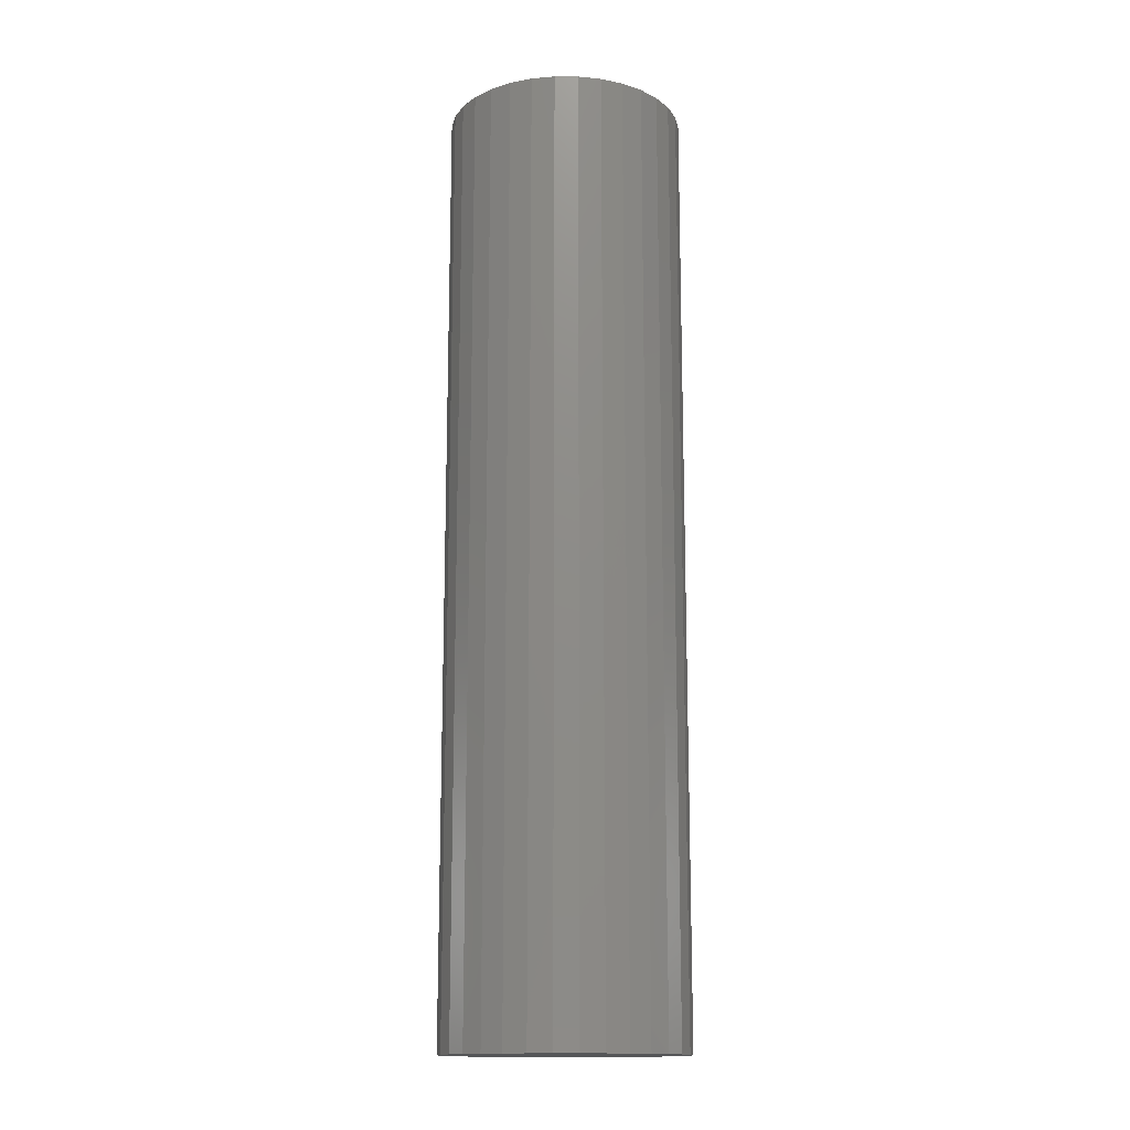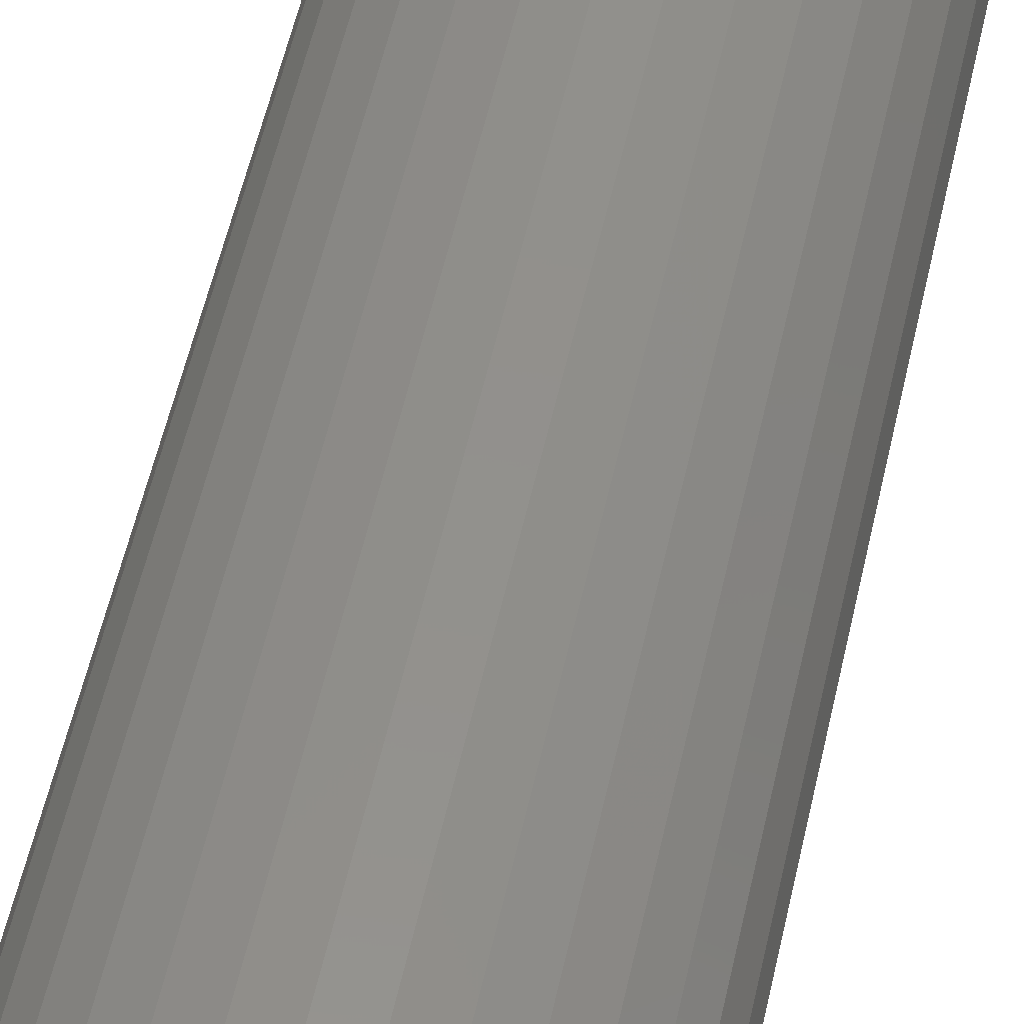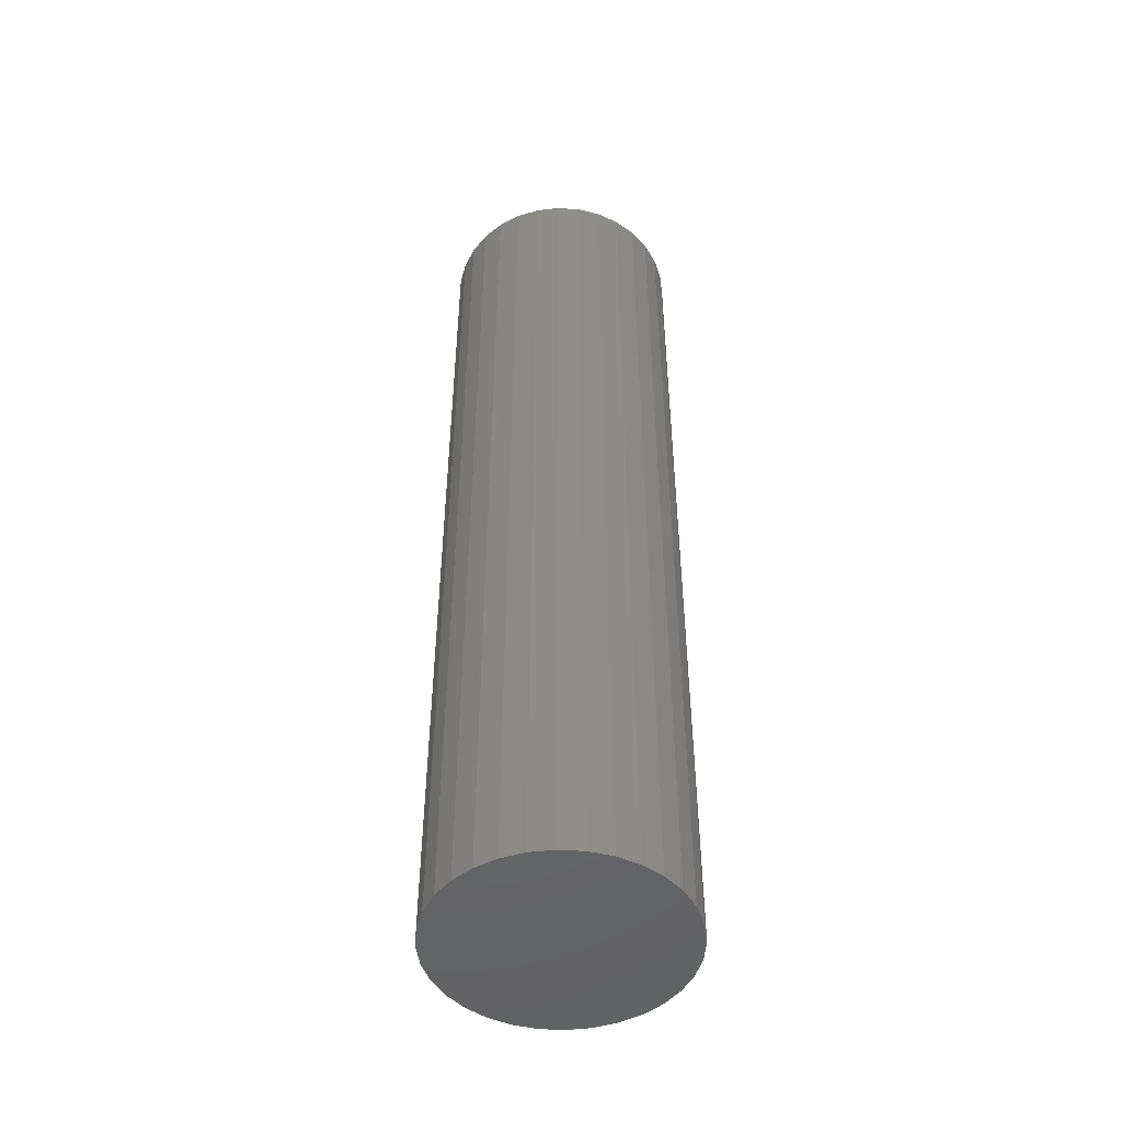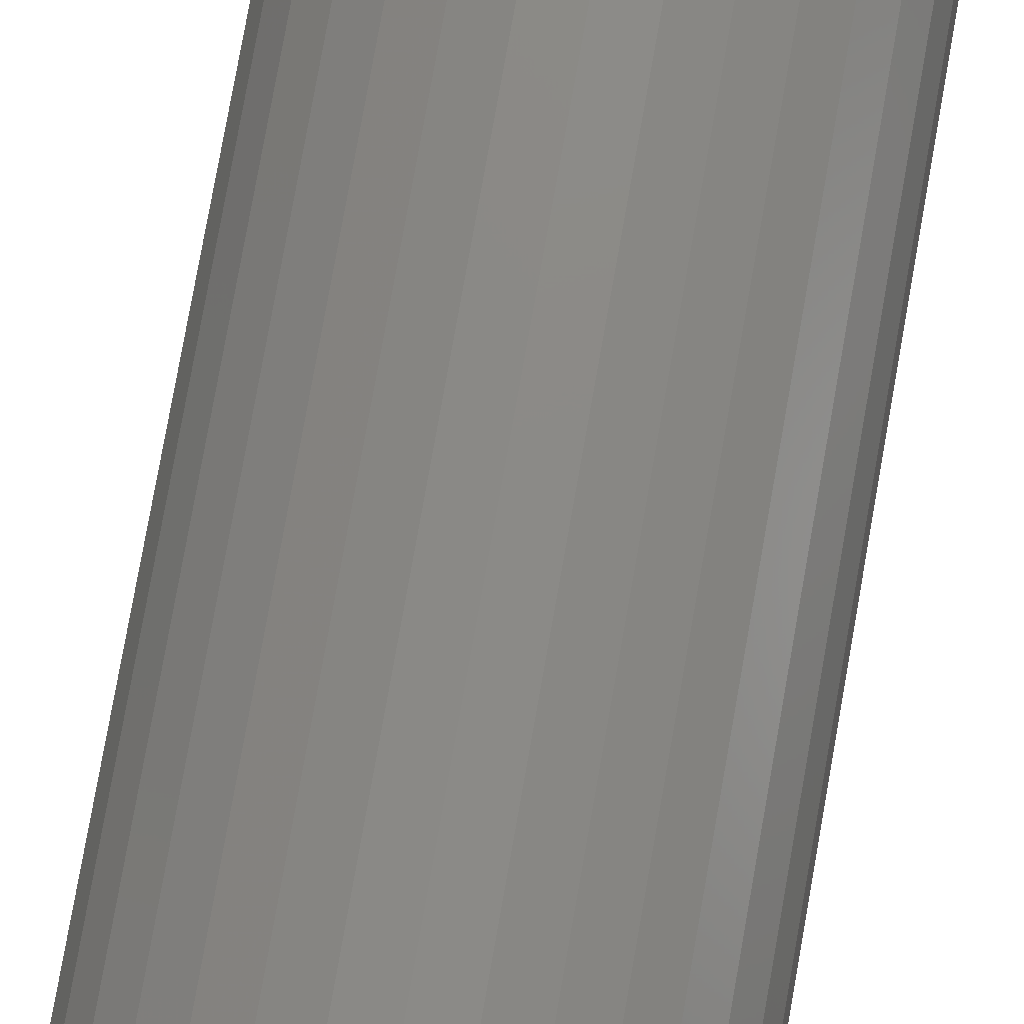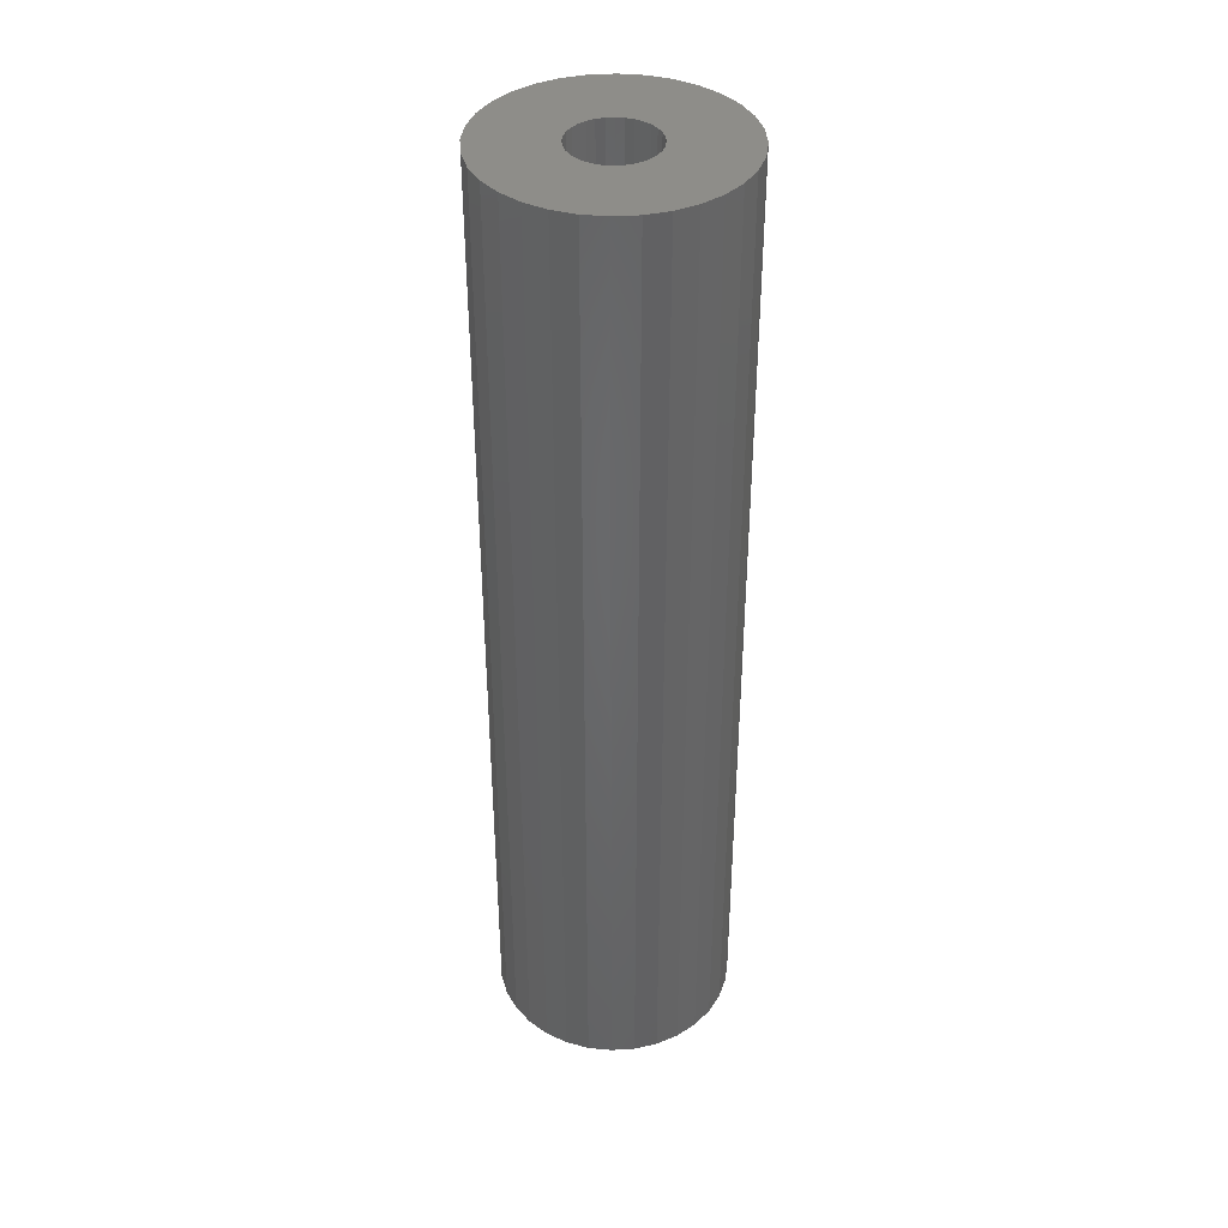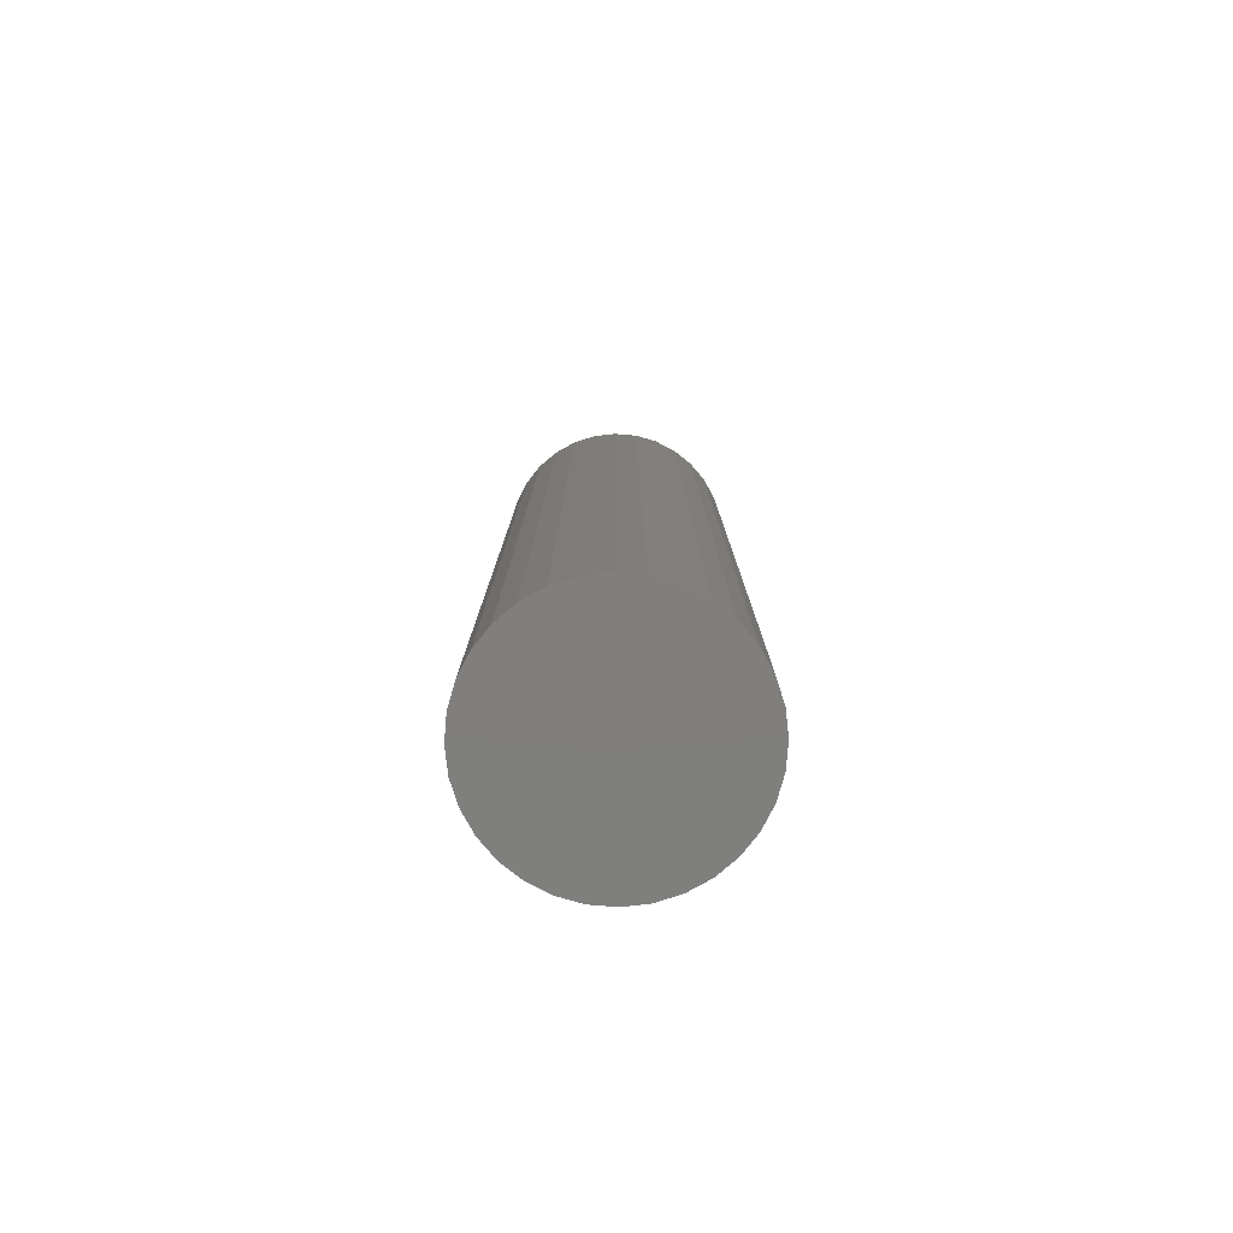
<metadata>
{"format":"stl","ext":"stl","renderer":"f3d","projection":"perspective","resolution":1024,"background":"white","views":[{"elev":-15.0,"azim":50.0,"up":"+Z"},{"elev":52.1,"azim":12.0,"up":"+Y"},{"elev":-48.4,"azim":-133.2,"up":"+Z"},{"elev":77.0,"azim":10.0,"up":"+Y"},{"elev":39.3,"azim":35.0,"up":"+Z"},{"elev":-79.4,"azim":68.4,"up":"+Z"}]}
</metadata>
<code>
# stl→obj: 128 verts, 252 faces
v -0.05271 -0.125 0.75
v -0.1158 -0.1313 0.75
v -0.05453 -0.1435 0.75
v -0.1152 -0.125 0.75
v -0.1772 -0.1373 0.75
v -0.1791 -0.1313 0.75
v -0.2404 -0.1435 0.75
v -0.1743 -0.1429 0.75
v -0.1702 -0.1478 0.75
v -0.1177 -0.1373 0.75
v -0.1206 -0.1429 0.75
v -0.1247 -0.1478 0.75
v -0.2422 -0.125 0.75
v -0.1797 -0.125 0.75
v -0.1791 -0.1187 0.75
v -0.235 -0.08875 0.75
v -0.2404 -0.1065 0.75
v -0.1702 -0.1022 0.75
v -0.1654 -0.0982 0.75
v -0.1598 -0.09522 0.75
v -0.1537 -0.09338 0.75
v -0.1475 -0.09276 0.75
v -0.05993 -0.08875 0.75
v -0.06868 -0.07237 0.75
v -0.08046 -0.05801 0.75
v -0.09482 -0.04623 0.75
v -0.1112 -0.03747 0.75
v -0.129 -0.03208 0.75
v -0.1475 -0.03026 0.75
v -0.1659 -0.03208 0.75
v -0.1837 -0.03747 0.75
v -0.2001 -0.04623 0.75
v -0.2144 -0.05801 0.75
v -0.2262 -0.07237 0.75
v -0.1772 -0.1127 0.75
v -0.1743 -0.1071 0.75
v -0.1475 -0.1572 0.75
v -0.235 -0.1613 0.75
v -0.2262 -0.1776 0.75
v -0.2144 -0.192 0.75
v -0.2001 -0.2038 0.75
v -0.1837 -0.2125 0.75
v -0.1659 -0.2179 0.75
v -0.1475 -0.2197 0.75
v -0.129 -0.2179 0.75
v -0.1112 -0.2125 0.75
v -0.09482 -0.2038 0.75
v -0.08046 -0.192 0.75
v -0.06868 -0.1776 0.75
v -0.05993 -0.1613 0.75
v -0.1537 -0.1566 0.75
v -0.1598 -0.1548 0.75
v -0.1654 -0.1518 0.75
v -0.1412 -0.09338 0.75
v -0.1351 -0.09522 0.75
v -0.1295 -0.0982 0.75
v -0.1247 -0.1022 0.75
v -0.1206 -0.1071 0.75
v -0.05453 -0.1065 0.75
v -0.1177 -0.1127 0.75
v -0.1158 -0.1187 0.75
v -0.1295 -0.1518 0.75
v -0.1351 -0.1548 0.75
v -0.1412 -0.1566 0.75
v -0.1475 -0.1572 0.0625
v -0.1412 -0.1566 0.0625
v -0.1351 -0.1548 0.0625
v -0.1295 -0.1518 0.0625
v -0.1247 -0.1478 0.0625
v -0.1206 -0.1429 0.0625
v -0.1177 -0.1373 0.0625
v -0.1158 -0.1313 0.0625
v -0.1152 -0.125 0.0625
v -0.1537 -0.1566 0.0625
v -0.1598 -0.1548 0.0625
v -0.1654 -0.1518 0.0625
v -0.1702 -0.1478 0.0625
v -0.1743 -0.1429 0.0625
v -0.1772 -0.1373 0.0625
v -0.1791 -0.1313 0.0625
v -0.1797 -0.125 0.0625
v -0.1475 -0.09276 0.0625
v -0.1537 -0.09338 0.0625
v -0.1598 -0.09522 0.0625
v -0.1654 -0.0982 0.0625
v -0.1702 -0.1022 0.0625
v -0.1743 -0.1071 0.0625
v -0.1772 -0.1127 0.0625
v -0.1791 -0.1187 0.0625
v -0.1412 -0.09338 0.0625
v -0.1351 -0.09522 0.0625
v -0.1295 -0.0982 0.0625
v -0.1247 -0.1022 0.0625
v -0.1206 -0.1071 0.0625
v -0.1177 -0.1127 0.0625
v -0.1158 -0.1187 0.0625
v -0.1475 -0.03026 0
v -0.129 -0.03208 0
v -0.1659 -0.03208 0
v -0.1837 -0.03747 0
v -0.1112 -0.03747 0
v -0.2001 -0.04623 0
v -0.09482 -0.04623 0
v -0.1112 -0.2125 0
v -0.1837 -0.2125 0
v -0.09482 -0.2038 0
v -0.1659 -0.2179 0
v -0.129 -0.2179 0
v -0.1475 -0.2197 0
v -0.2001 -0.2038 0
v -0.2144 -0.192 0
v -0.08046 -0.192 0
v -0.2262 -0.1776 0
v -0.06868 -0.1776 0
v -0.235 -0.1613 0
v -0.05993 -0.1613 0
v -0.2404 -0.1435 0
v -0.05453 -0.1435 0
v -0.2422 -0.125 0
v -0.05271 -0.125 0
v -0.2404 -0.1065 0
v -0.05453 -0.1065 0
v -0.235 -0.08875 0
v -0.05993 -0.08875 0
v -0.2262 -0.07237 0
v -0.06868 -0.07237 0
v -0.2144 -0.05801 0
v -0.08046 -0.05801 0
f 1 2 3
f 1 4 2
f 5 6 7
f 5 7 8
f 9 8 7
f 3 2 10
f 3 10 11
f 3 11 12
f 13 7 6
f 13 6 14
f 13 14 15
f 16 17 18
f 16 18 19
f 16 19 20
f 16 20 21
f 16 21 22
f 22 23 24
f 22 24 25
f 22 25 26
f 22 26 27
f 22 27 28
f 22 28 29
f 22 29 30
f 22 30 31
f 22 31 32
f 22 32 33
f 22 33 34
f 22 34 16
f 17 13 15
f 17 15 35
f 17 35 36
f 17 36 18
f 37 38 39
f 37 39 40
f 37 40 41
f 37 41 42
f 37 42 43
f 37 43 44
f 37 44 45
f 37 45 46
f 37 46 47
f 37 47 48
f 37 48 49
f 37 49 50
f 38 37 51
f 38 51 52
f 38 52 53
f 38 53 9
f 38 9 7
f 23 22 54
f 23 54 55
f 23 55 56
f 23 56 57
f 23 57 58
f 23 58 59
f 59 58 60
f 59 60 61
f 59 61 4
f 59 4 1
f 50 3 12
f 50 12 62
f 50 62 63
f 50 63 64
f 50 64 37
f 65 64 66
f 66 64 63
f 66 63 67
f 67 63 62
f 67 62 68
f 68 62 12
f 68 12 69
f 69 12 11
f 69 11 70
f 70 11 10
f 70 10 71
f 71 10 2
f 71 2 72
f 72 2 4
f 72 4 73
f 64 65 37
f 37 65 74
f 37 74 51
f 51 74 75
f 51 75 52
f 52 75 76
f 52 76 53
f 53 76 77
f 53 77 9
f 9 77 78
f 9 78 8
f 8 78 79
f 8 79 5
f 5 79 80
f 5 80 6
f 6 80 81
f 6 81 14
f 82 21 83
f 83 21 20
f 83 20 84
f 84 20 19
f 84 19 85
f 85 19 18
f 85 18 86
f 86 18 36
f 86 36 87
f 87 36 35
f 87 35 88
f 88 35 15
f 88 15 89
f 89 15 14
f 89 14 81
f 21 82 22
f 22 82 90
f 22 90 54
f 54 90 91
f 54 91 55
f 55 91 92
f 55 92 56
f 56 92 93
f 56 93 57
f 57 93 94
f 57 94 58
f 58 94 95
f 58 95 60
f 60 95 96
f 60 96 61
f 61 96 73
f 61 73 4
f 73 95 72
f 73 96 95
f 81 79 89
f 81 80 79
f 72 95 71
f 71 95 94
f 71 94 70
f 70 94 93
f 70 93 69
f 69 93 92
f 69 92 68
f 68 92 91
f 68 91 67
f 67 91 90
f 67 90 66
f 74 84 75
f 75 84 85
f 75 85 76
f 76 85 86
f 76 86 77
f 77 86 87
f 77 87 78
f 78 87 88
f 78 88 79
f 79 88 89
f 66 90 65
f 65 90 82
f 65 82 74
f 74 82 83
f 74 83 84
f 97 98 99
f 100 99 98
f 101 100 98
f 102 100 101
f 103 102 101
f 104 105 106
f 107 105 104
f 108 107 104
f 109 107 108
f 105 110 106
f 106 110 111
f 106 111 112
f 112 111 113
f 112 113 114
f 114 113 115
f 114 115 116
f 116 115 117
f 116 117 118
f 118 117 119
f 118 119 120
f 120 119 121
f 120 121 122
f 122 121 123
f 122 123 124
f 124 123 125
f 124 125 126
f 126 125 127
f 126 127 128
f 128 127 102
f 128 102 103
f 120 1 118
f 118 1 3
f 118 3 116
f 116 3 50
f 116 50 114
f 114 50 49
f 114 49 112
f 112 49 48
f 112 48 106
f 106 48 47
f 106 47 104
f 104 47 46
f 104 46 108
f 108 46 45
f 108 45 109
f 109 45 44
f 109 44 107
f 107 44 43
f 107 43 105
f 105 43 42
f 105 42 110
f 110 42 41
f 110 41 111
f 111 41 40
f 111 40 113
f 113 40 39
f 113 39 115
f 115 39 38
f 115 38 117
f 117 38 7
f 117 7 119
f 119 7 13
f 119 13 121
f 121 13 17
f 121 17 123
f 123 17 16
f 123 16 125
f 125 16 34
f 125 34 127
f 127 34 33
f 127 33 102
f 102 33 32
f 102 32 100
f 100 32 31
f 100 31 99
f 99 31 30
f 99 30 97
f 97 30 29
f 97 29 98
f 98 29 28
f 98 28 101
f 101 28 27
f 101 27 103
f 103 27 26
f 103 26 128
f 128 26 25
f 128 25 126
f 126 25 24
f 126 24 124
f 124 24 23
f 124 23 122
f 122 23 59
f 122 59 120
f 120 59 1

</code>
